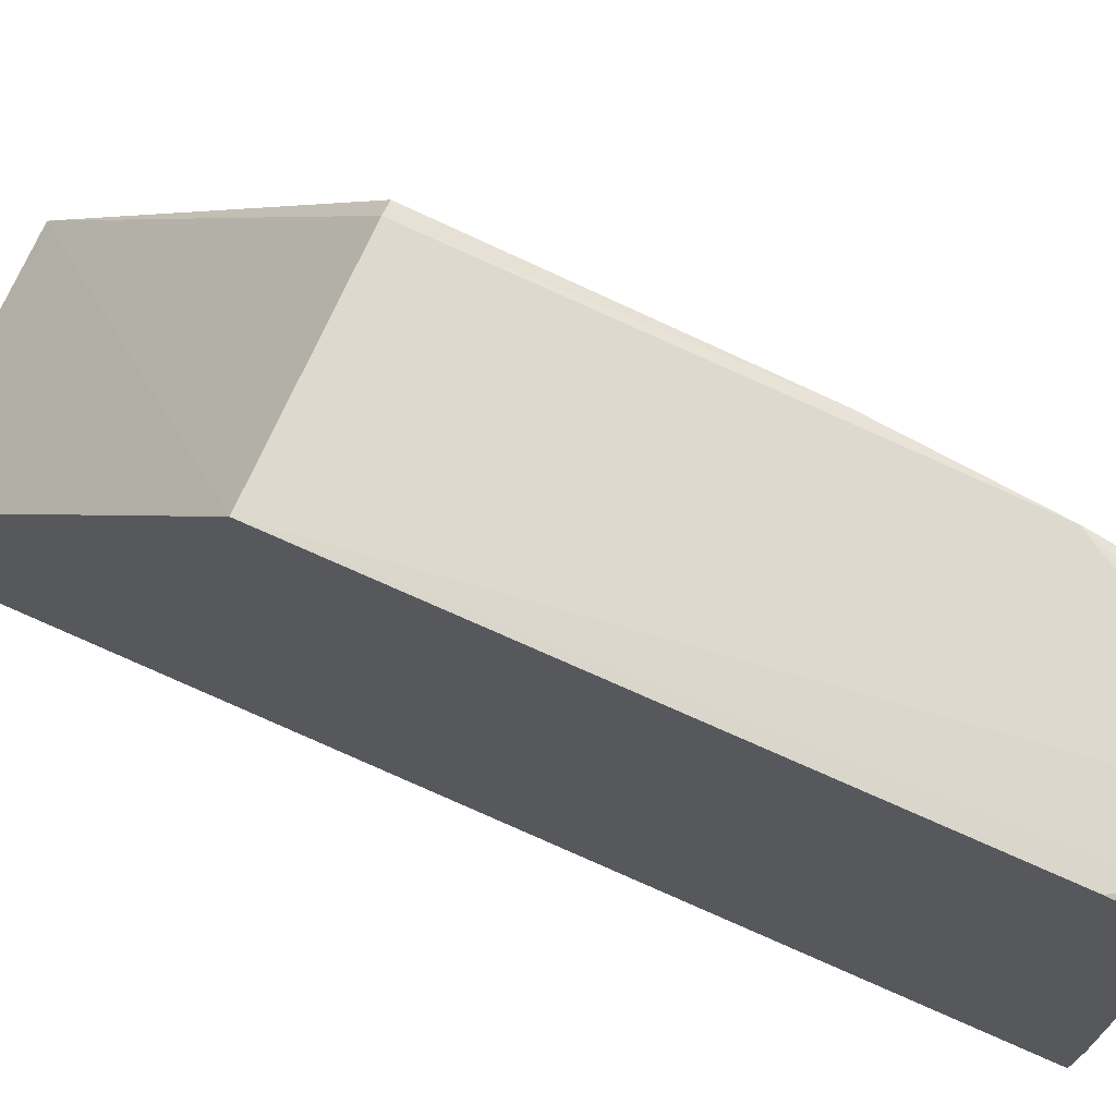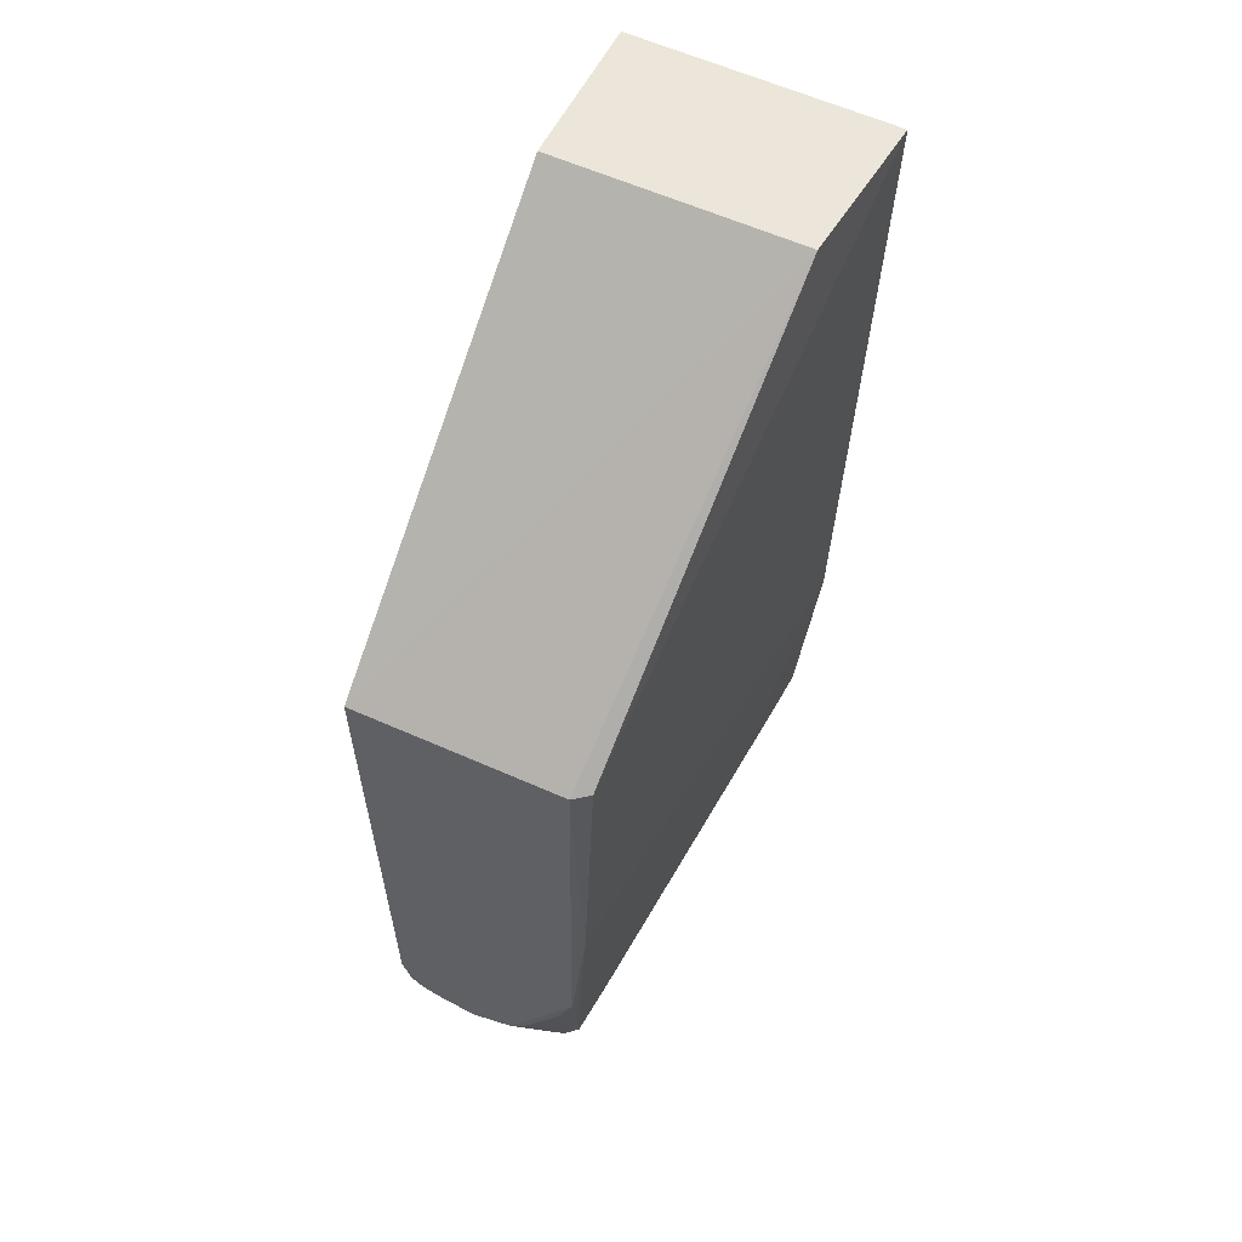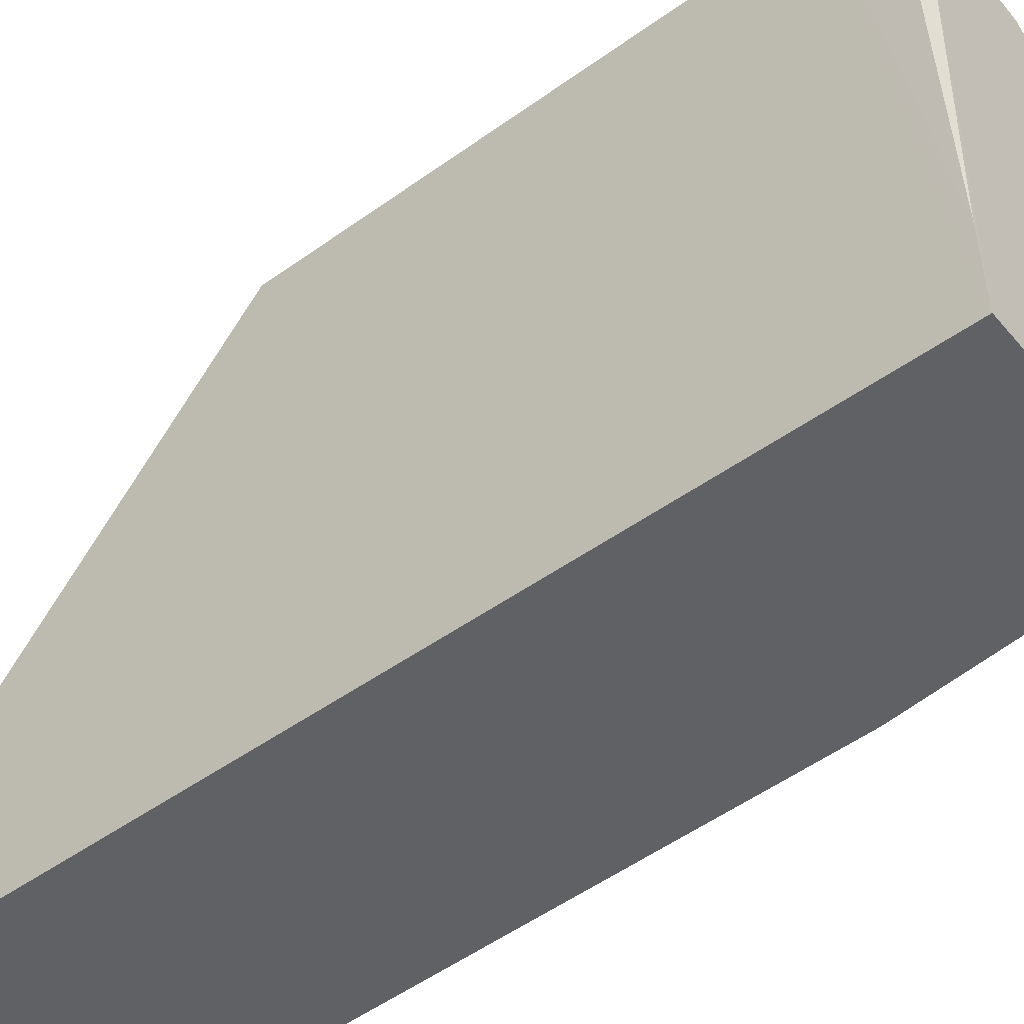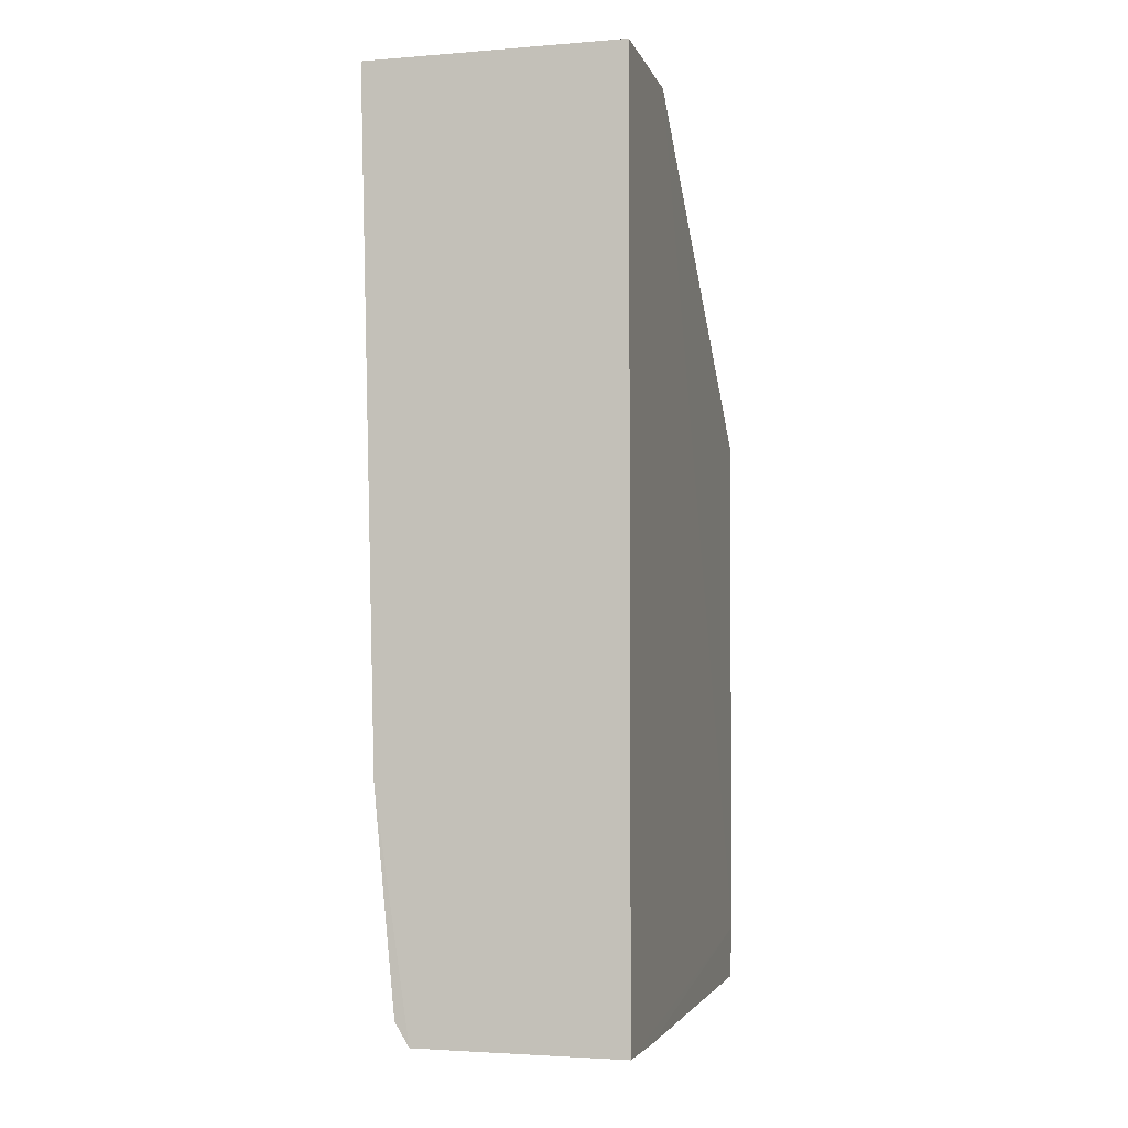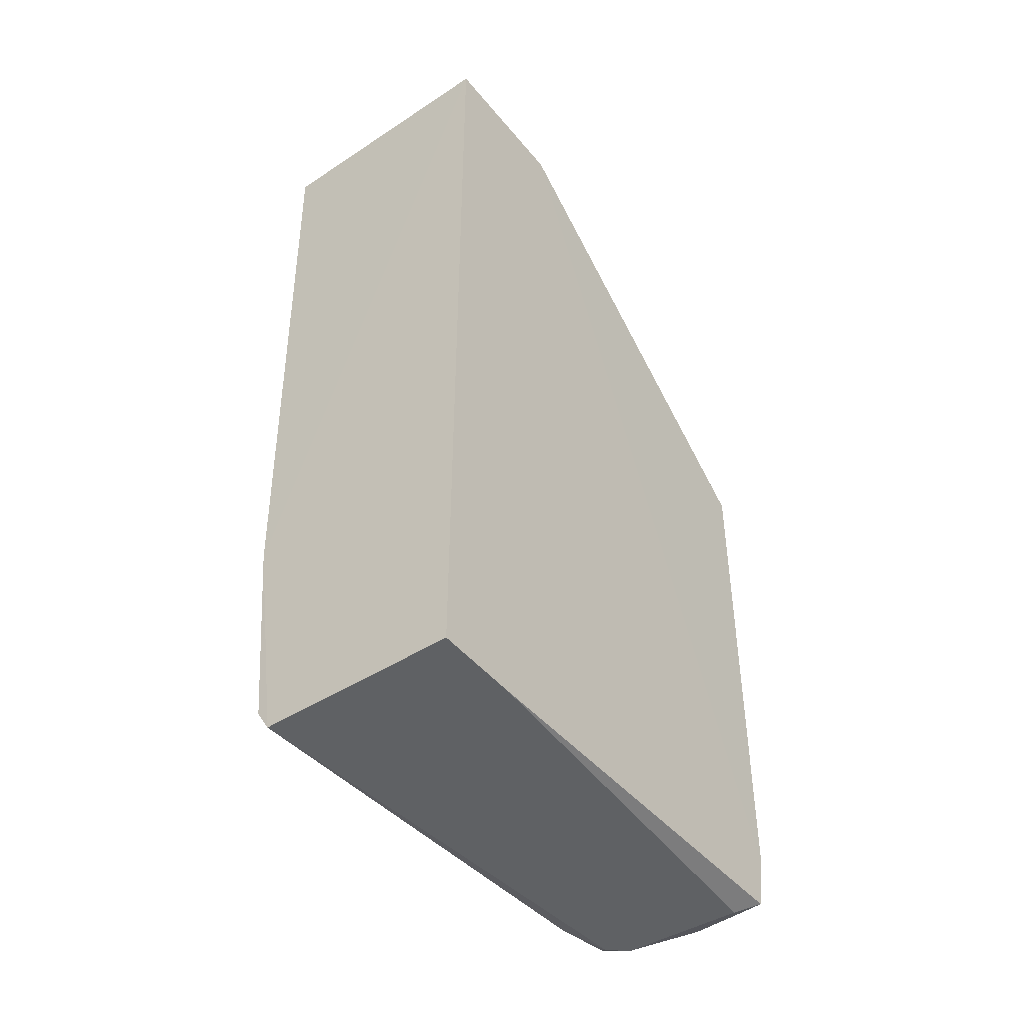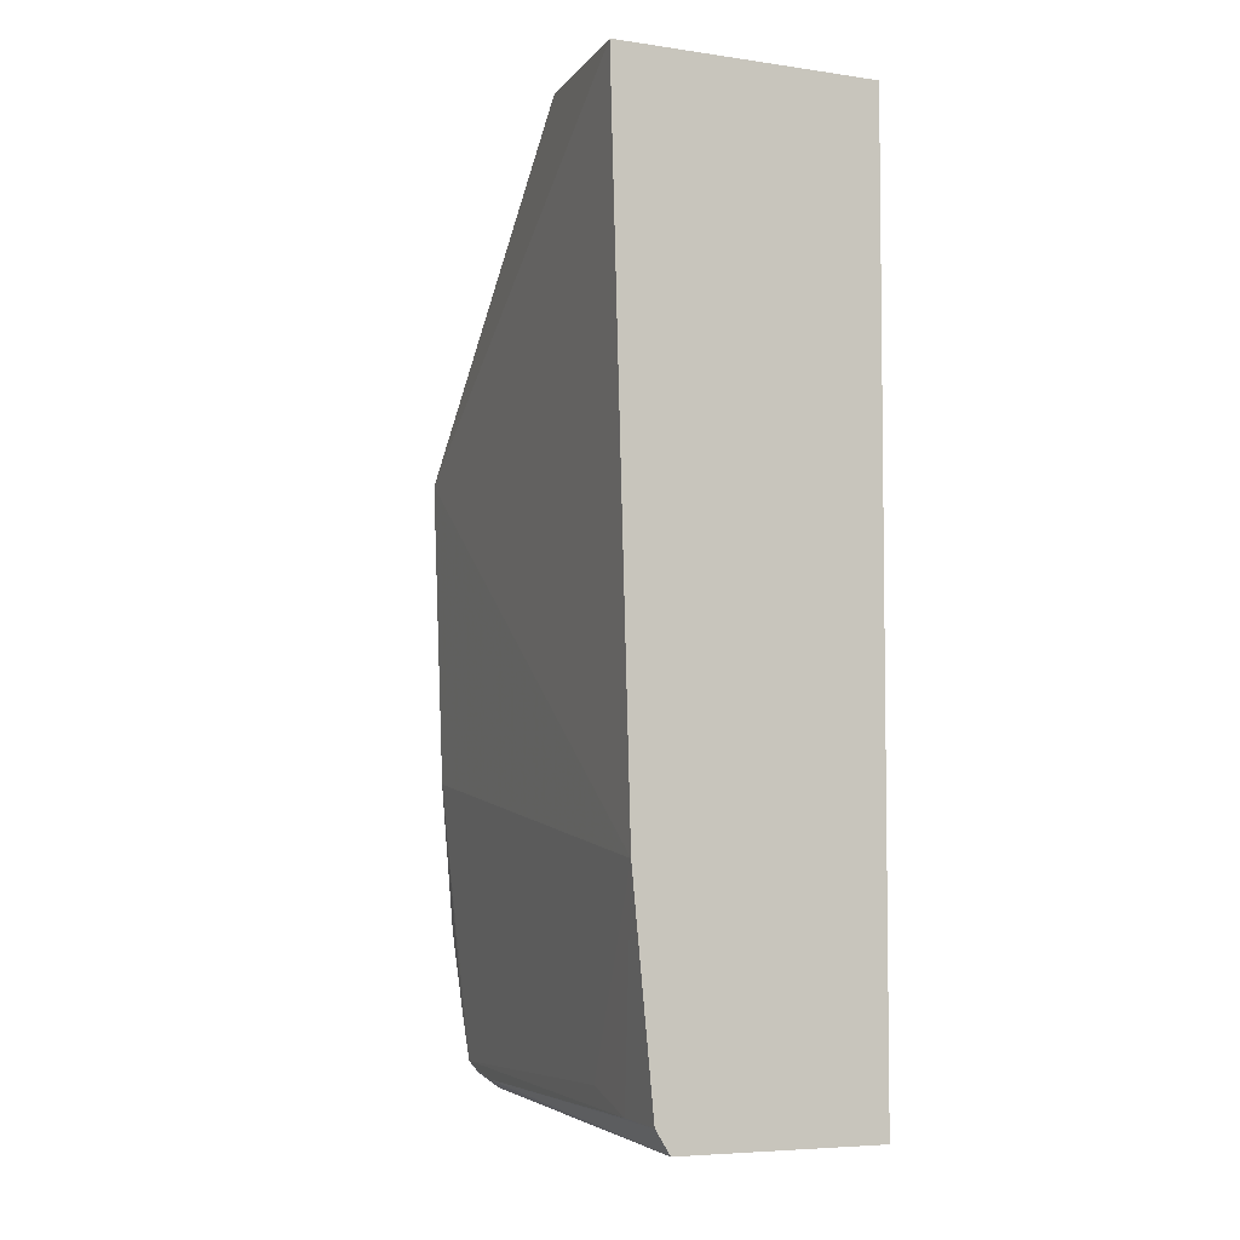
<metadata>
{"format":"obj","ext":"obj","renderer":"f3d","projection":"perspective","resolution":1024,"background":"white","views":[{"elev":73.1,"azim":-66.1,"up":"+Z"},{"elev":57.5,"azim":26.1,"up":"+Y"},{"elev":-48.1,"azim":-50.8,"up":"+Z"},{"elev":-4.4,"azim":-165.5,"up":"+Y"},{"elev":-46.4,"azim":-143.0,"up":"+Y"},{"elev":-4.9,"azim":155.6,"up":"+Y"}]}
</metadata>
<code>
v -0.002894 -0.05999 0.175
v 0.006938 -0.01394 0.1753
v -0.009302 -0.01392 0.1757
v 0.009598 0.009818 0.1463
v 0.01068 0.009794 0.1345
v -0.009376 0.009792 0.1346
v 0.008171 -0.0138 0.1744
v 0.006179 -0.0491 0.1749
v -0.009376 0.009792 0.1464
v -0.009323 -0.05619 0.175
v -0.009349 -0.06126 0.1345
v 0.009239 -0.04258 0.1344
v -0.007671 -0.05907 0.175
v 0.007296 -0.03749 0.1745
v 0.005543 -0.05899 0.1727
v -0.007523 -0.06112 0.173
v 0.00358 -0.06102 0.1714
v 0.006497 -0.06106 0.1345
v 0.007606 -0.05927 0.1345
v 0.007257 -0.05773 0.1447
v 0.005765 -0.05577 0.1735
v 0.0003524 -0.05904 0.1749
v 0.001887 -0.05754 0.1748
v 0.003537 -0.05985 0.1736
v 0.002086 -0.06101 0.1727
v -0.009263 -0.06039 0.1743
v 0.006312 -0.06108 0.1362
v 0.00564 -0.05992 0.1684
v 0.004815 -0.0599 0.1727
v 0.004669 -0.05909 0.1735
v 0.007368 -0.05926 0.1395
v -0.005693 -0.06001 0.1749
v -0.009339 -0.06123 0.1413
v 0.004947 -0.05243 0.1748
f 1 2 3
f 4 3 2
f 4 5 6
f 4 7 5
f 4 2 7
f 8 2 1
f 9 4 6
f 9 3 4
f 9 10 3
f 9 6 11
f 9 11 10
f 12 5 7
f 12 6 5
f 12 11 6
f 13 1 3
f 13 3 10
f 14 7 2
f 14 2 8
f 14 12 7
f 14 15 12
f 16 11 17
f 18 12 19
f 18 11 12
f 20 12 15
f 21 14 8
f 21 15 14
f 22 23 8
f 22 8 1
f 22 1 24
f 25 16 17
f 25 1 16
f 25 24 1
f 26 16 1
f 26 13 10
f 27 18 17
f 27 17 11
f 27 11 18
f 28 18 19
f 28 17 18
f 29 28 15
f 29 17 28
f 29 25 17
f 29 24 25
f 30 22 24
f 30 23 22
f 30 21 8
f 30 15 21
f 30 29 15
f 30 24 29
f 31 20 15
f 31 19 12
f 31 12 20
f 31 28 19
f 31 15 28
f 32 26 1
f 32 1 13
f 32 13 26
f 33 11 16
f 33 16 26
f 33 26 10
f 33 10 11
f 34 30 8
f 34 8 23
f 34 23 30

</code>
